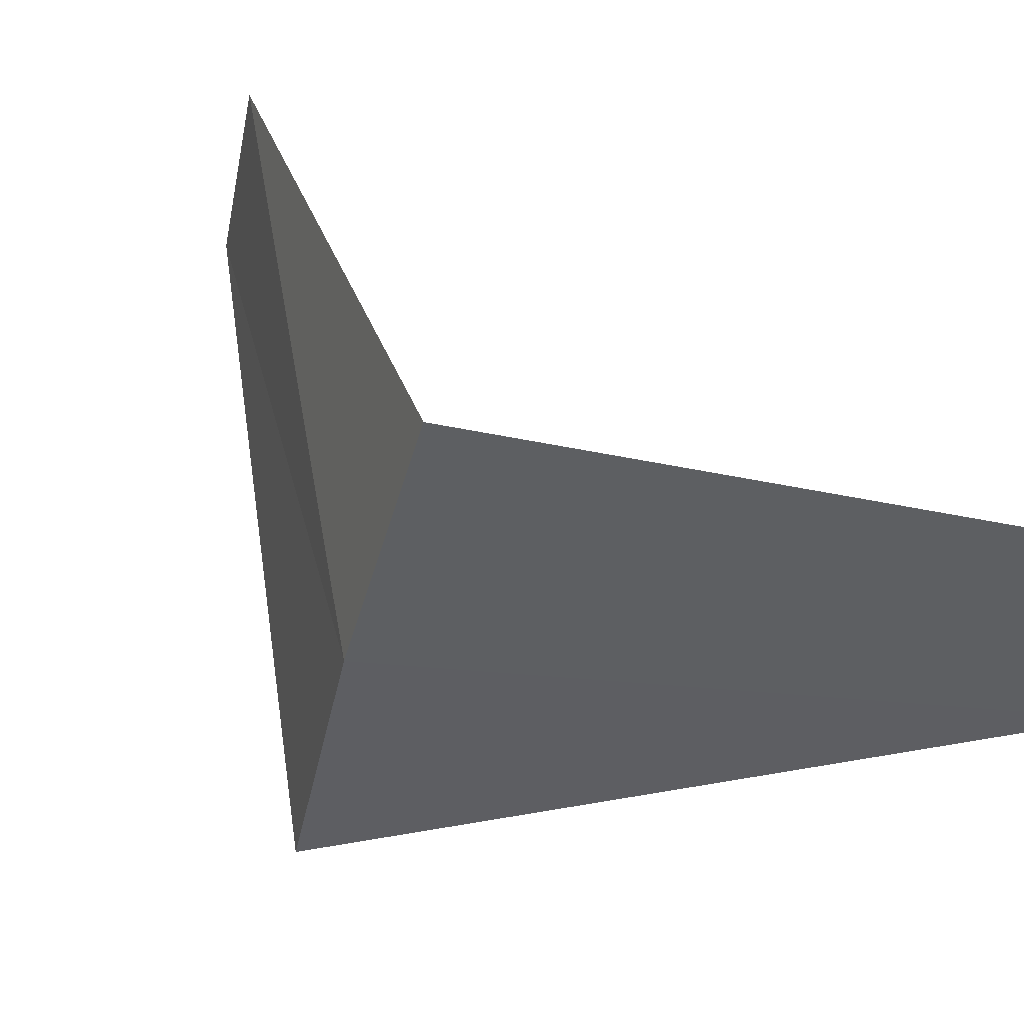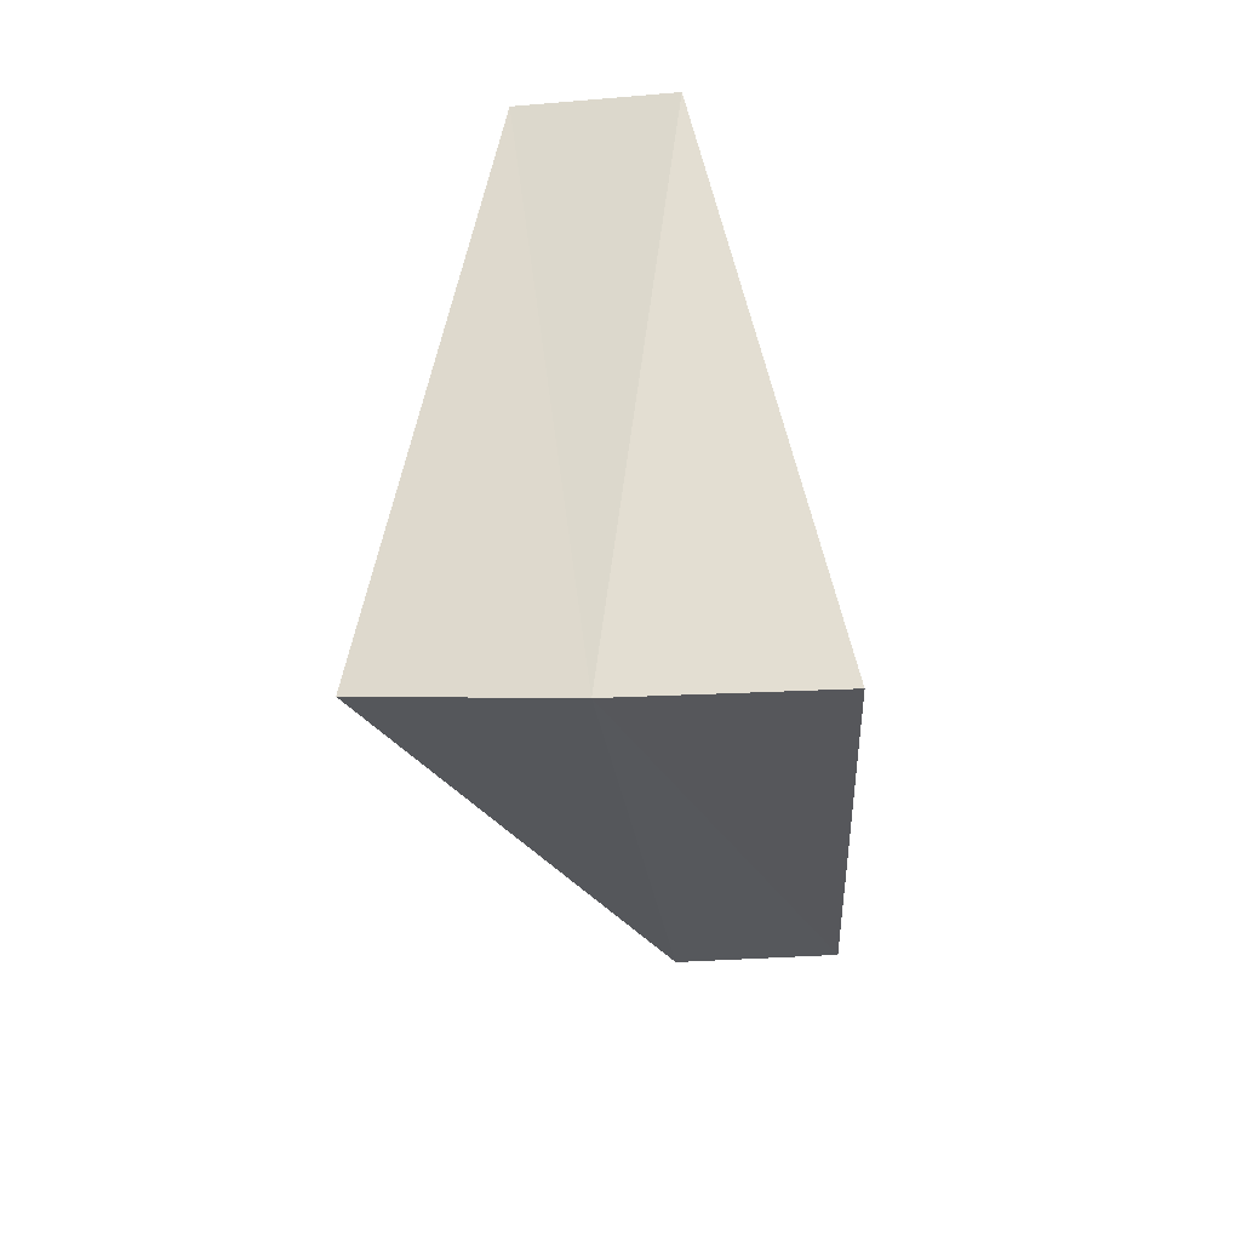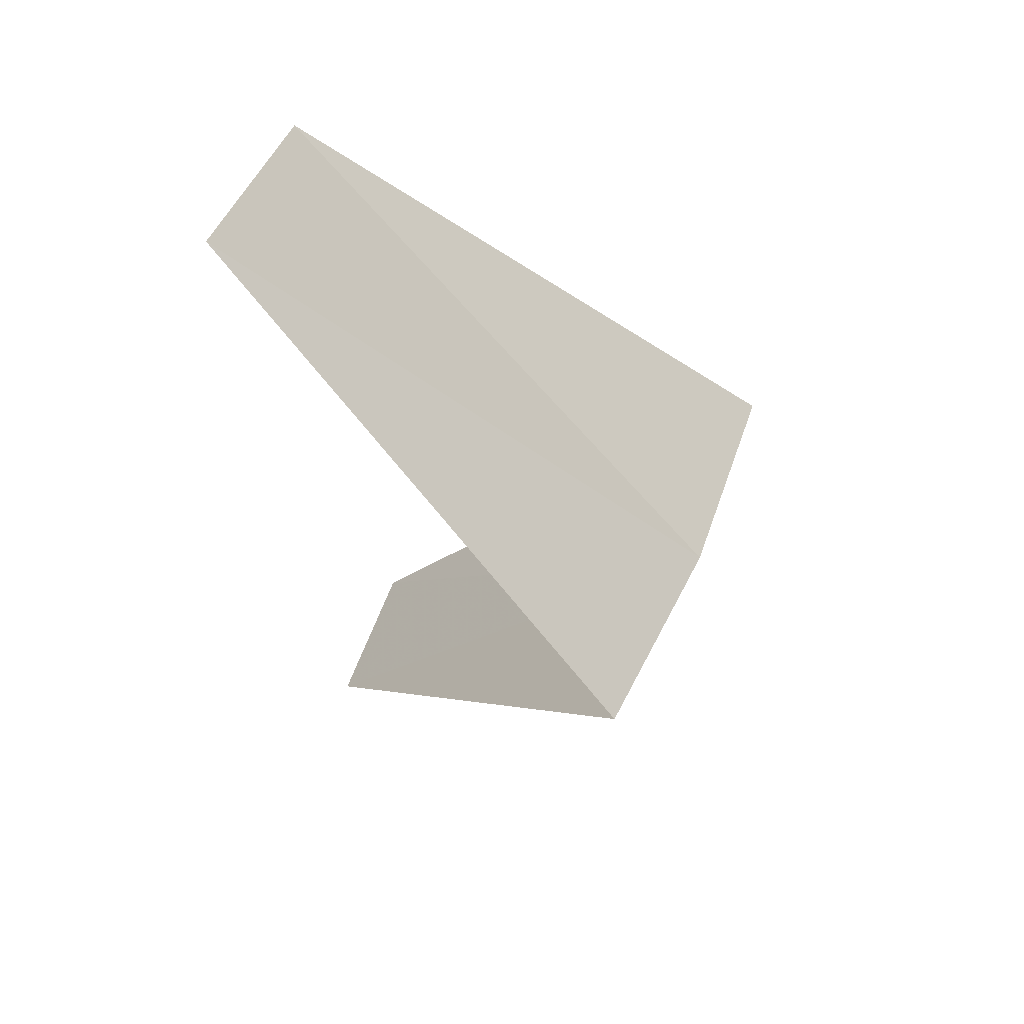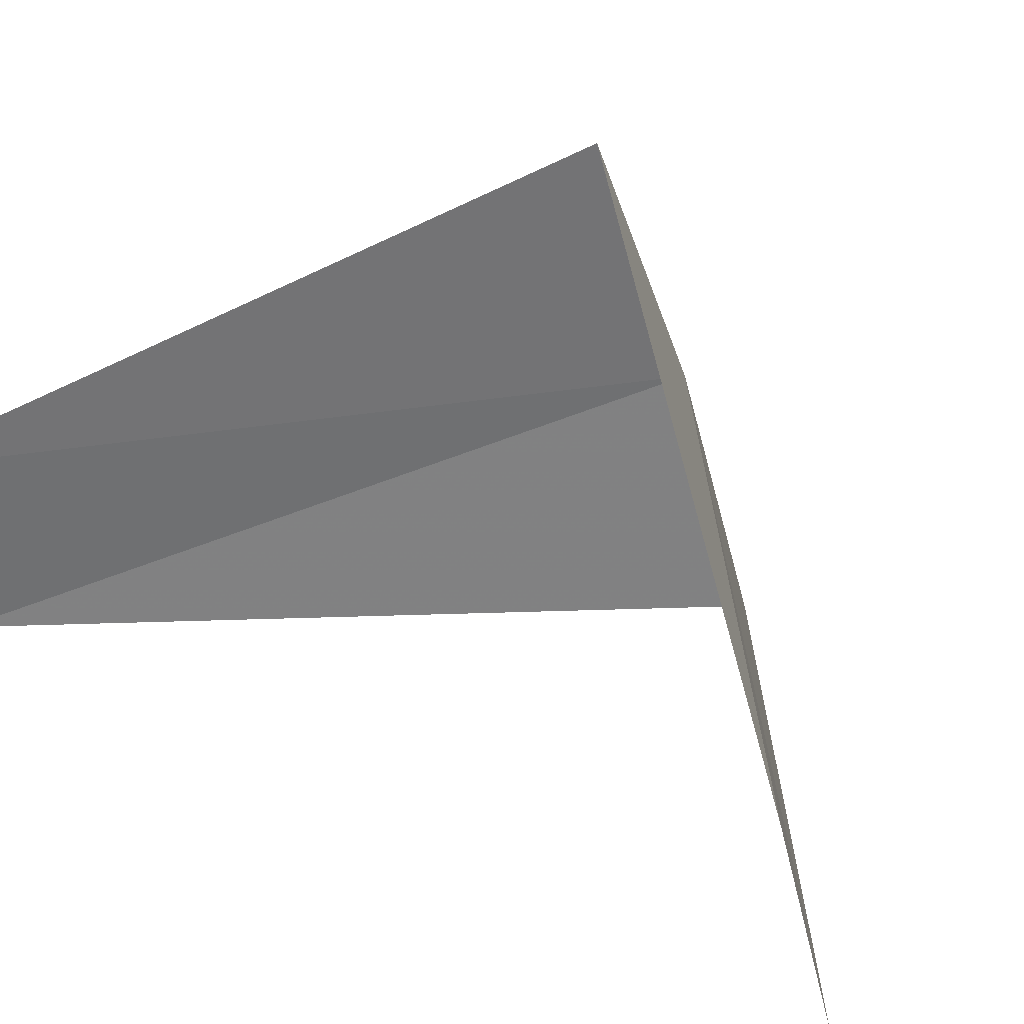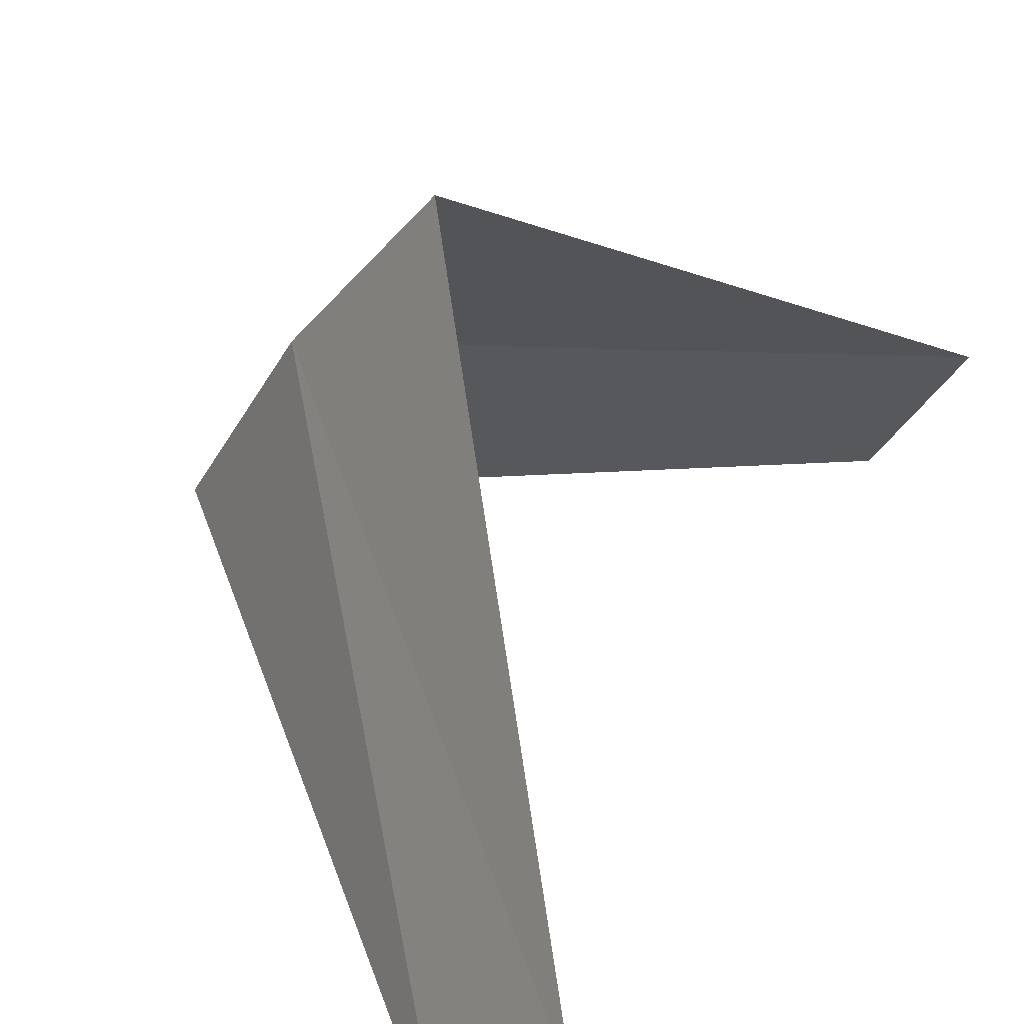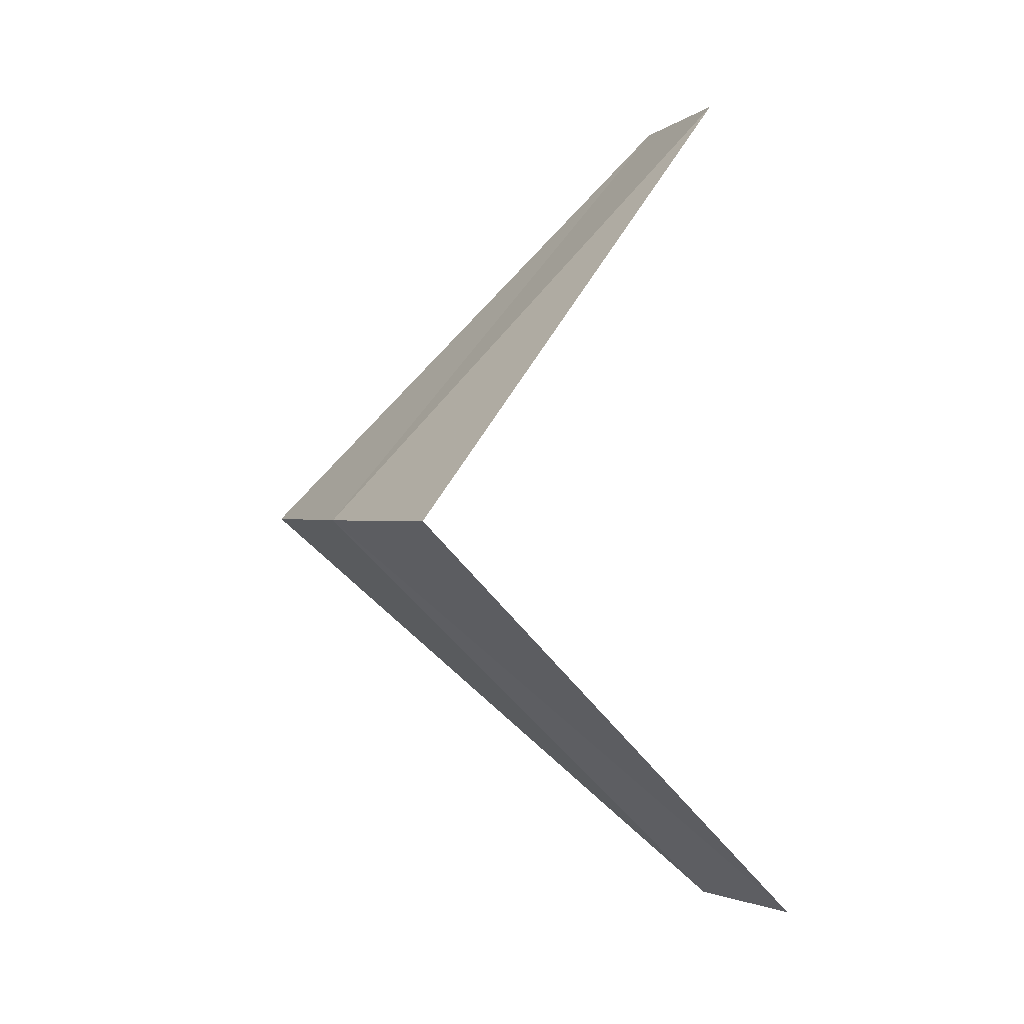
<metadata>
{"format":"obj","ext":"obj","renderer":"f3d","projection":"perspective","resolution":1024,"background":"white","views":[{"elev":68.3,"azim":-51.3,"up":"+Y"},{"elev":17.7,"azim":-108.3,"up":"+Z"},{"elev":47.8,"azim":173.4,"up":"+Z"},{"elev":9.1,"azim":136.0,"up":"+Y"},{"elev":48.2,"azim":29.5,"up":"+Y"},{"elev":5.1,"azim":-52.5,"up":"+Z"}]}
</metadata>
<code>
v -3.505 1.927 22.84
v -2.789 1.104 21.88
v -2.629 1.445 21.84
v -3.719 1.472 22.88
v -3.236 2.351 22.8
v -2.629 1.445 23.84
v -2.427 1.763 23.8
f 1 3 2
f 1 2 4
f 1 5 3
f 1 4 6
f 1 7 5
f 1 6 7

</code>
